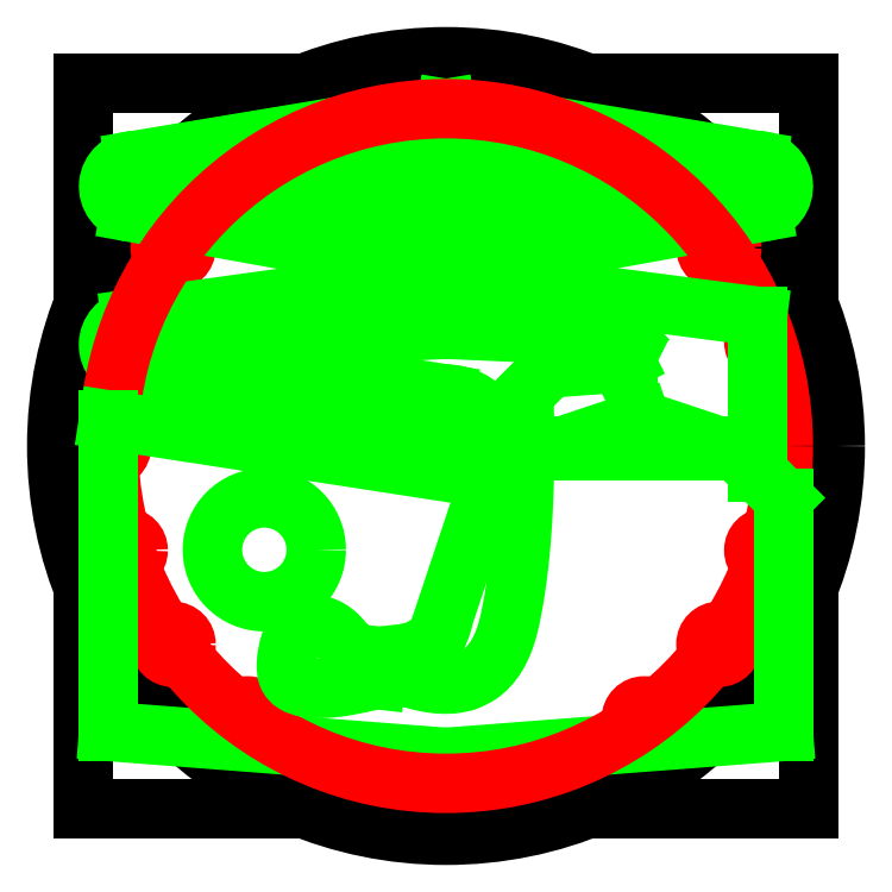
<metadata>
{"format":"dxf","ext":"dxf","renderer":"ezdxf+matplotlib","layout":"modelspace","background":"white","min_lineweight":24,"dpi":150}
</metadata>
<code>
0
SECTION
2
ENTITIES
0
CIRCLE
8
lift
10
150
20
150
40
150
0
CIRCLE
8
lift
10
150
20
280
40
5
0
CIRCLE
8
lift
10
109.8
20
273.6
40
5
0
CIRCLE
8
lift
10
73.59
20
255.2
40
5
0
CIRCLE
8
lift
10
44.83
20
226.4
40
5
0
CIRCLE
8
lift
10
26.36
20
190.2
40
5
0
CIRCLE
8
lift
10
20
20
150
40
5
0
CIRCLE
8
lift
10
26.36
20
109.8
40
5
0
CIRCLE
8
lift
10
44.83
20
73.59
40
5
0
CIRCLE
8
lift
10
73.59
20
44.83
40
5
0
CIRCLE
8
lift
10
109.8
20
26.36
40
5
0
CIRCLE
8
lift
10
150
20
20
40
5
0
CIRCLE
8
lift
10
190.2
20
26.36
40
5
0
CIRCLE
8
lift
10
226.4
20
44.83
40
5
0
CIRCLE
8
lift
10
255.2
20
73.59
40
5
0
CIRCLE
8
lift
10
273.6
20
109.8
40
5
0
CIRCLE
8
lift
10
280
20
150
40
5
0
CIRCLE
8
lift
10
273.6
20
190.2
40
5
0
CIRCLE
8
lift
10
255.2
20
226.4
40
5
0
CIRCLE
8
lift
10
226.4
20
255.2
40
5
0
CIRCLE
8
lift
10
190.2
20
273.6
40
5
0
LINE
8
outline
10
10
20
290
11
10
21
10
0
LINE
8
outline
10
10
20
10
11
290
21
10
0
LINE
8
outline
10
290
20
10
11
290
21
290
0
LINE
8
outline
10
290
20
290
11
10
21
290
0
ARC
8
staging
10
0
20
0
40
0
50
0
51
0
0
LINE
8
staging
10
150
20
260
11
30
21
250
0
LINE
8
staging
10
28.2
20
240.2
11
140
21
220
0
ARC
8
staging
10
30
20
250
40
10
50
90
51
259.6
0
LINE
8
staging
10
150
20
260
11
270
21
250
0
LINE
8
staging
10
271.8
20
240.2
11
160
21
220
0
ARC
8
staging
10
270
20
250
40
10
50
280.4
51
90
0
LINE
8
staging
10
150
20
30
11
20
21
40
0
LINE
8
staging
10
150
20
30
11
280
21
40
0
LINE
8
staging
10
149
20
83.68
11
169
21
143.7
0
LINE
8
staging
10
30
20
250
11
150
21
240
0
LINE
8
staging
10
150
20
240
11
270
21
250
0
LINE
8
staging
10
140
20
220
11
145
21
217
0
LINE
8
staging
10
160
20
220
11
155
21
217
0
LINE
8
staging
10
145
20
217
11
145
21
215
0
LINE
8
staging
10
155
20
217
11
155
21
215
0
SPLINE
8
fish
210
0
220
0
230
0
70
    8
71
    2
72
    7
73
    4
74
    0
42
1e-07
43
1e-07
40
0
40
0
40
0
40
0.5
40
1
40
1
40
1
10
335.4
20
325.7
30
0
10
338.7
20
326.9
30
0
10
344.3
20
325.6
30
0
10
345.5
20
323.5
30
0
0
LINE
8
fish
10
338.7
20
314.9
11
343.5
21
313
0
LINE
8
fish
10
341.5
20
324.3
11
345.5
21
323.5
0
ARC
8
fish
10
340.5
20
319.5
40
4.924
50
78.39
51
248.2
0
SPLINE
8
fish
210
0
220
0
230
0
70
    8
71
    2
72
    8
73
    5
74
    0
42
1e-07
43
1e-07
40
0
40
0
40
0
40
0.3333
40
0.6667
40
1
40
1
40
1
10
343.5
20
313
30
0
10
339.7
20
312.4
30
0
10
331.3
20
314.8
30
0
10
320.9
20
321.4
30
0
10
314
20
319
30
0
0
SPLINE
8
fish
210
0
220
0
230
0
70
    8
71
    2
72
    6
73
    3
74
    0
42
1e-07
43
1e-07
40
0
40
0
40
0
40
1
40
1
40
1
10
335.4
20
325.7
30
0
10
332.8
20
328.4
30
0
10
329
20
326.5
30
0
0
SPLINE
8
fish
210
0
220
0
230
0
70
    8
71
    2
72
    6
73
    3
74
    0
42
1e-07
43
1e-07
40
0
40
0
40
0
40
1
40
1
40
1
10
314
20
319
30
0
10
314.2
20
322.2
30
0
10
317.5
20
322.5
30
0
0
SPLINE
8
fish
210
0
220
0
230
0
70
    8
71
    2
72
    6
73
    3
74
    0
42
1e-07
43
1e-07
40
0
40
0
40
0
40
1
40
1
40
1
10
318.3
20
326.7
30
0
10
315.4
20
325.2
30
0
10
317.5
20
322.5
30
0
0
SPLINE
8
fish
210
0
220
0
230
0
70
    8
71
    2
72
    8
73
    5
74
    0
42
1e-07
43
1e-07
40
0
40
0
40
0
40
0.3333
40
0.6667
40
1
40
1
40
1
10
318.3
20
326.7
30
0
10
321
20
322.2
30
0
10
328
20
320.6
30
0
10
333.1
20
324.6
30
0
10
329
20
326.5
30
0
0
CIRCLE
8
staging
10
150
20
150
40
4
0
ARC
8
staging
10
150
20
150
40
10
50
270
51
90
0
LINE
8
staging
10
180
20
170
11
190
21
180
0
LINE
8
staging
10
30
20
260
11
150
21
280
0
LINE
8
staging
10
150
20
280
11
270
21
260
0
LINE
8
staging
10
30
20
189
11
150
21
170
0
LINE
8
staging
10
28.44
20
179.1
11
150
21
160
0
LINE
8
staging
10
28.63
20
199
11
145
21
215
0
LINE
8
staging
10
150
20
195
11
30
21
189
0
ARC
8
staging
10
30
20
189
40
10.05
50
97.85
51
261.1
0
LINE
8
staging
10
190
20
180
11
217
21
182
0
LINE
8
staging
10
150
20
195
11
219
21
192
0
LINE
8
staging
10
217
20
182
11
217
21
182
0
LINE
8
staging
10
219
20
192
11
220
21
191
0
LINE
8
staging
10
220
20
191
11
220
21
185
0
LINE
8
staging
10
220
20
185
11
219
21
183
0
LINE
8
staging
10
219
20
183
11
217
21
182
0
LINE
8
staging
10
225
20
160
11
195
21
150
0
LINE
8
staging
10
225
20
160
11
255
21
150
0
LINE
8
staging
10
195
20
150
11
195
21
148
0
LINE
8
staging
10
195
20
148
11
255
21
148
0
LINE
8
staging
10
255
20
148
11
255
21
150
0
CIRCLE
8
lift
10
150
20
150
40
130
0
LINE
8
staging
10
270
20
200
11
155
21
215
0
LINE
8
staging
10
270
20
140
11
270
21
200
0
LINE
8
staging
10
20
20
40
11
20
21
160
0
LINE
8
staging
10
20
20
160
11
150
21
140
0
ARC
8
staging
10
150
20
150
40
20
50
341.6
51
90
0
SPLINE
8
staging
210
0
220
0
230
0
70
    8
71
    2
72
    6
73
    3
74
    0
42
1e-07
43
1e-07
40
0
40
0
40
0
40
1
40
1
40
1
10
149
20
83.68
30
0
10
147.1
20
72.37
30
0
10
134
20
70
30
0
0
CIRCLE
8
staging
10
80
20
110
40
20
0
LINE
8
staging
10
270
20
140
11
280
21
130
0
LINE
8
staging
10
280
20
130
11
280
21
40
0
LINE
8
staging
10
123
20
60
11
124
21
69
0
LINE
8
staging
10
134
20
70
11
135
21
61
0
SPLINE
8
staging
210
0
220
0
230
0
70
    8
71
    2
72
    9
73
    6
74
    0
42
1e-07
43
1e-07
40
0
40
0
40
0
40
0.25
40
0.5
40
0.75
40
1
40
1
40
1
10
124
20
69
30
0
10
115.9
20
67.95
30
0
10
104
20
82.28
30
0
10
89.15
20
79.27
30
0
10
87.8
20
51.1
30
0
10
123
20
60
30
0
0
SPLINE
8
staging
210
0
220
0
230
0
70
    8
71
    2
72
    7
73
    4
74
    0
42
1e-07
43
1e-07
40
0
40
0
40
0
40
0.5
40
1
40
1
40
1
10
135
20
61
30
0
10
167.3
20
50.07
30
0
10
181.6
20
114.5
30
0
10
180
20
170
30
0
0
ENDSEC
0
EOF

</code>
